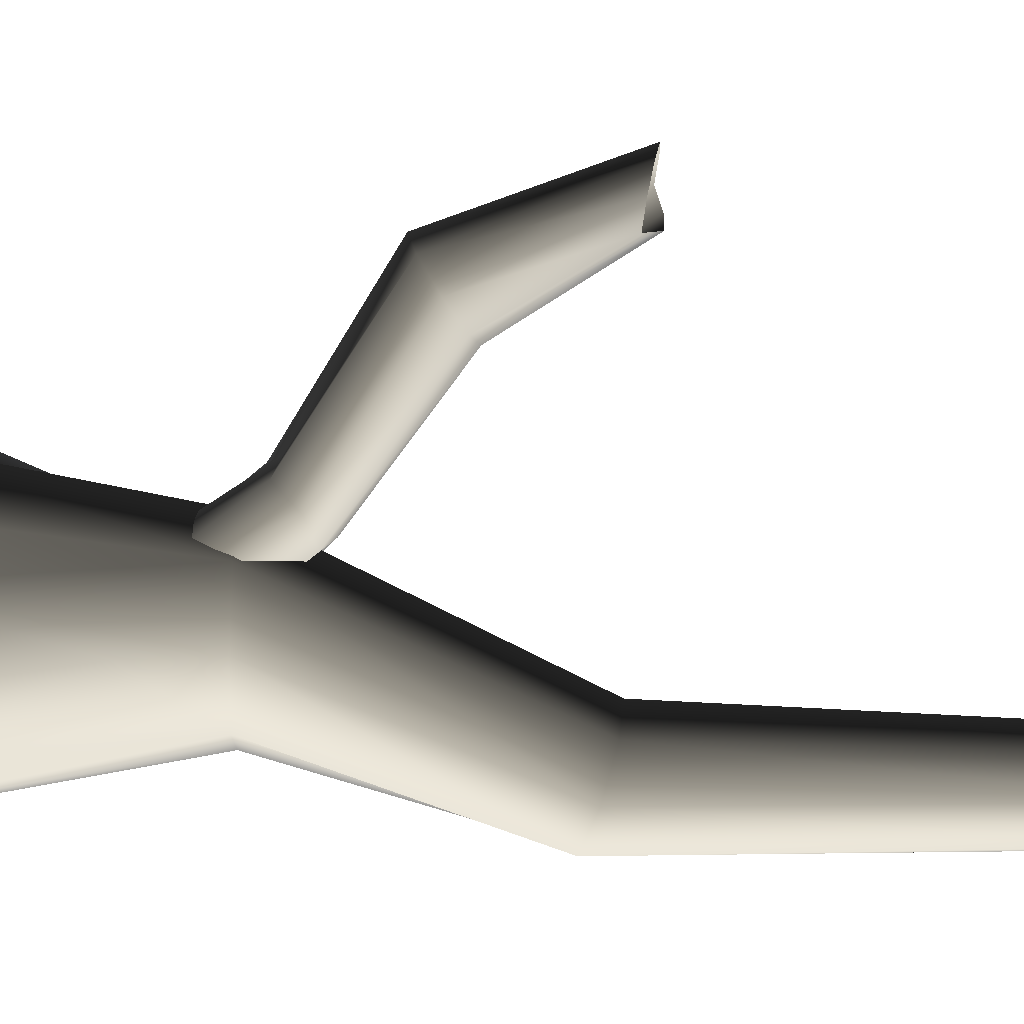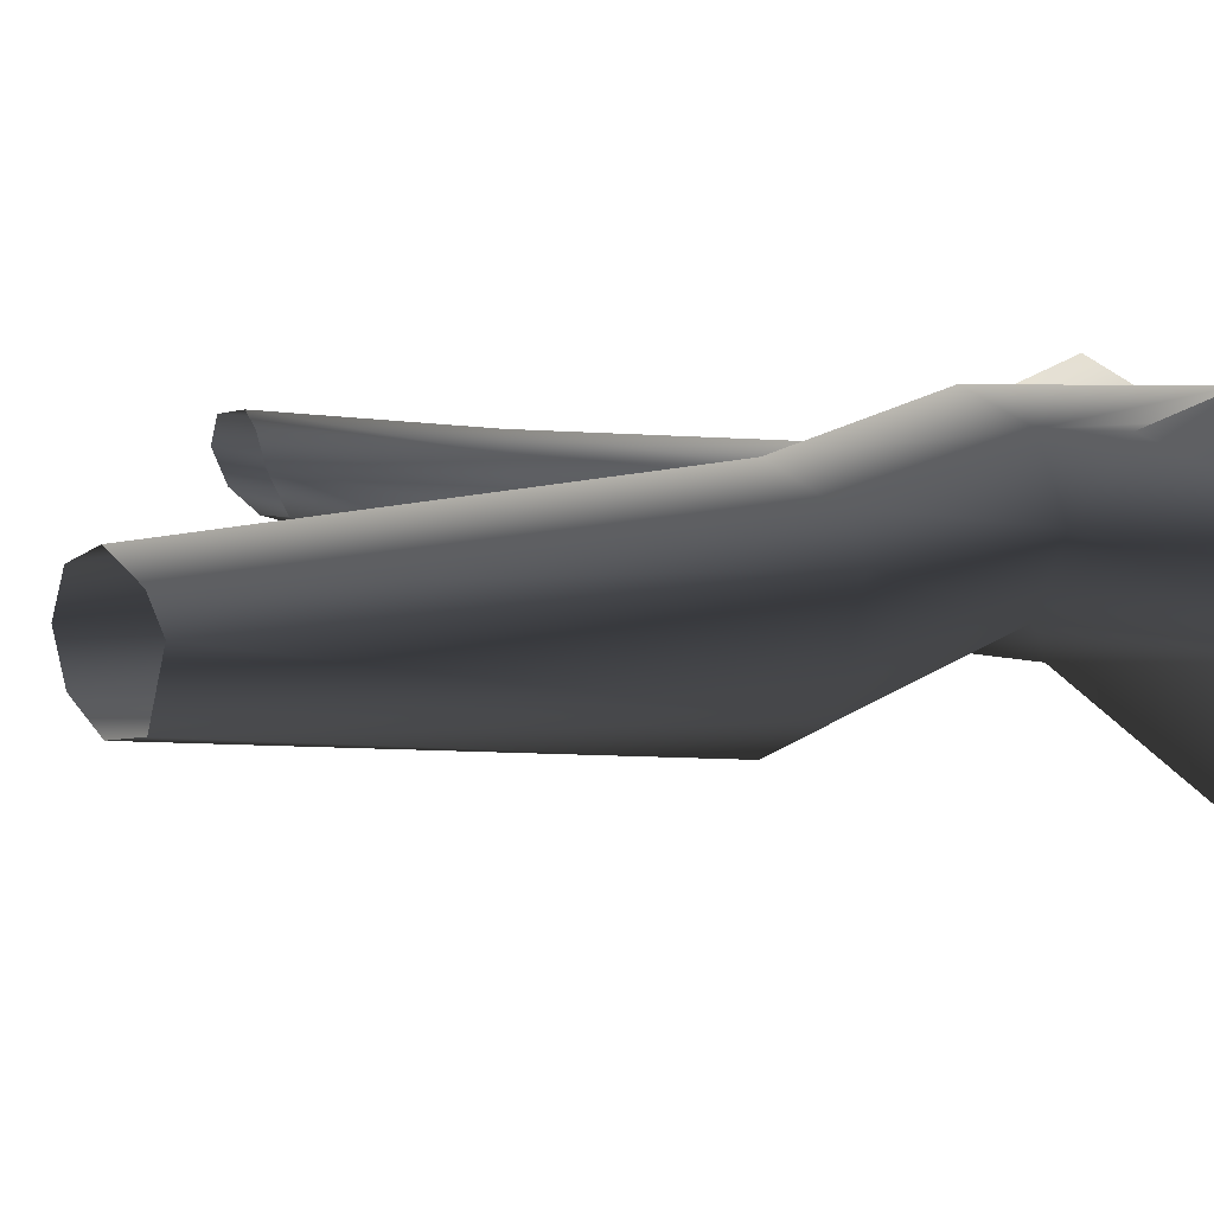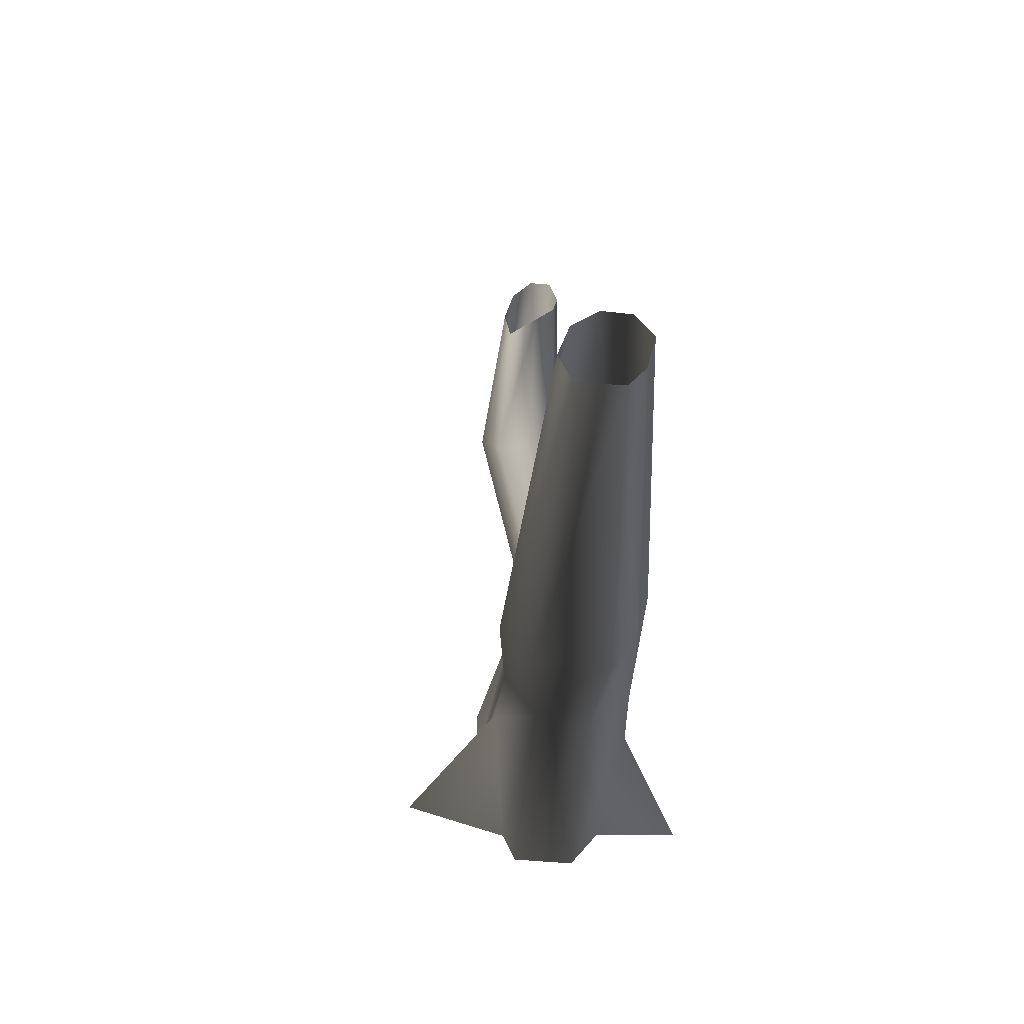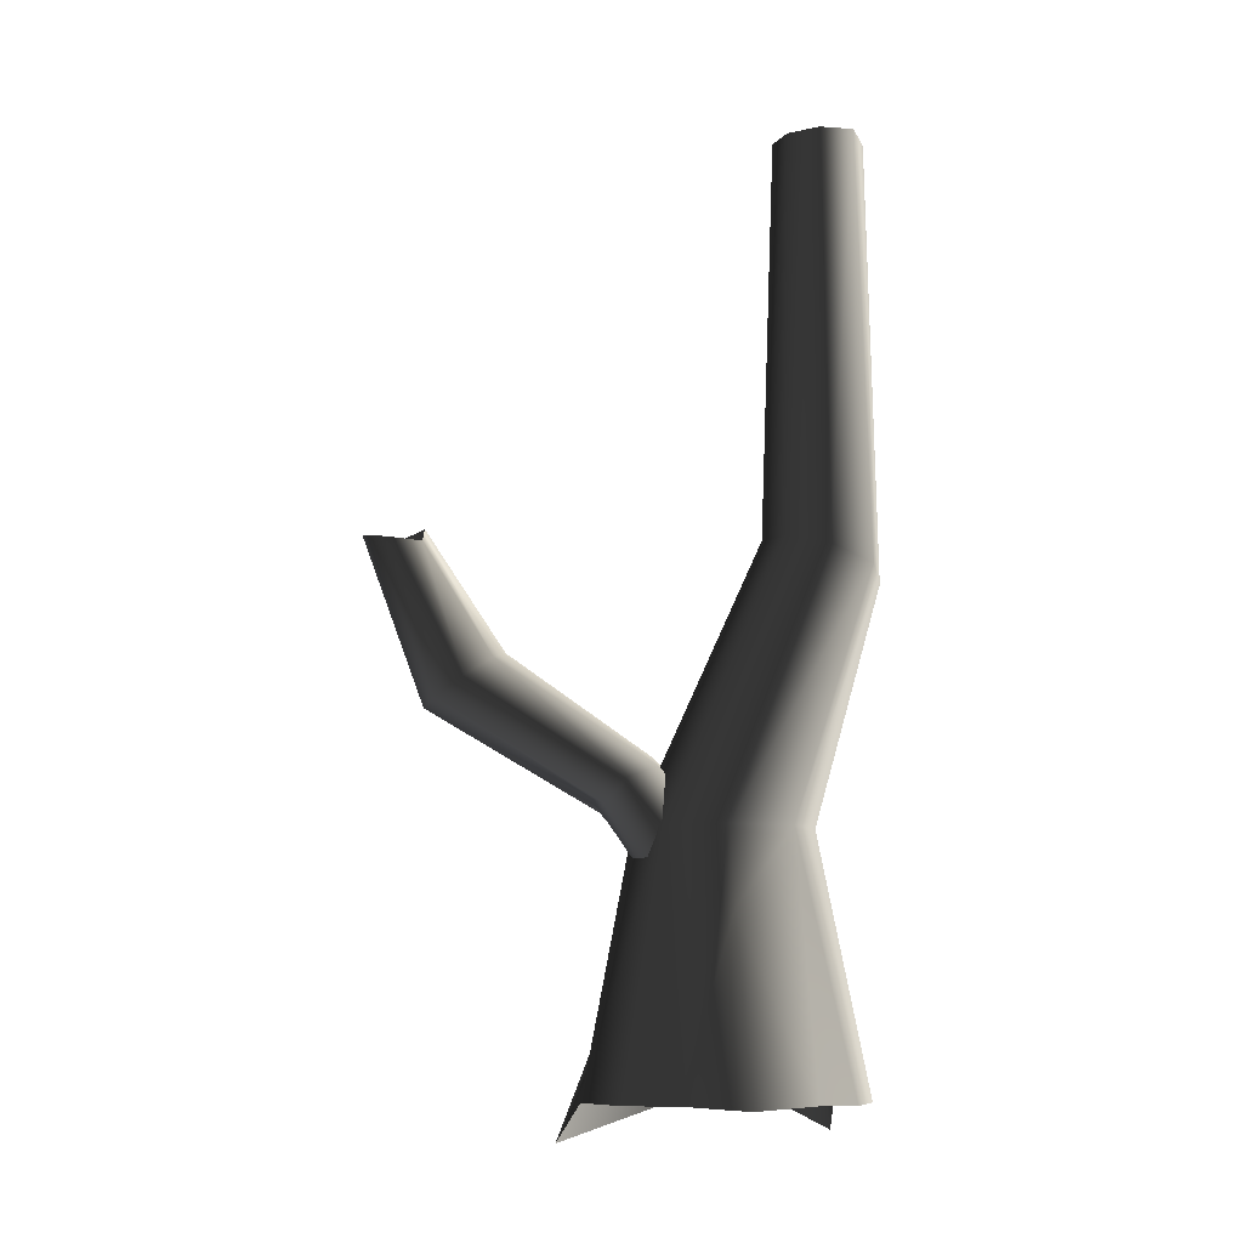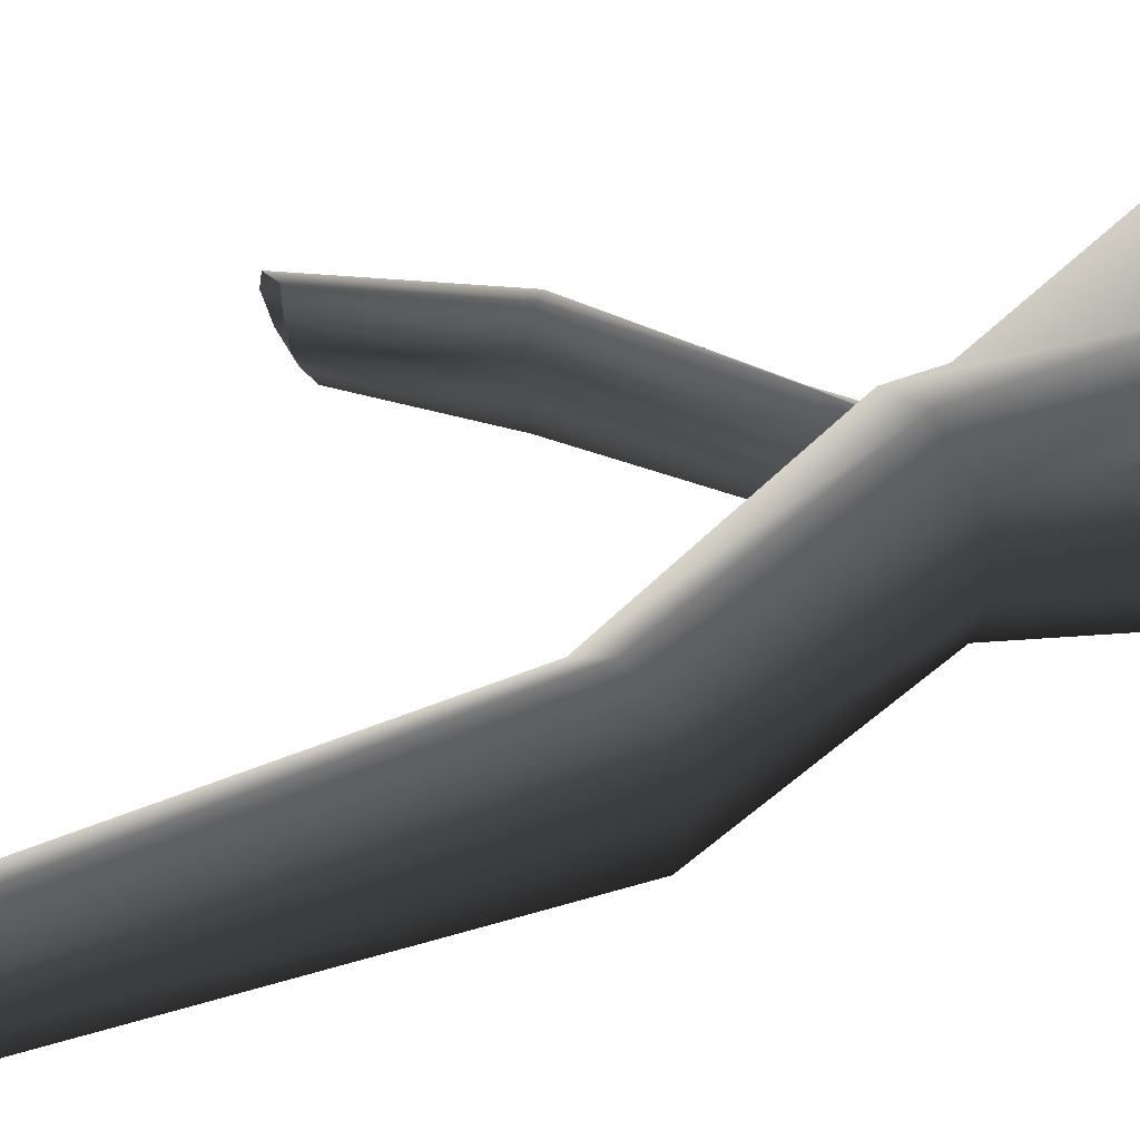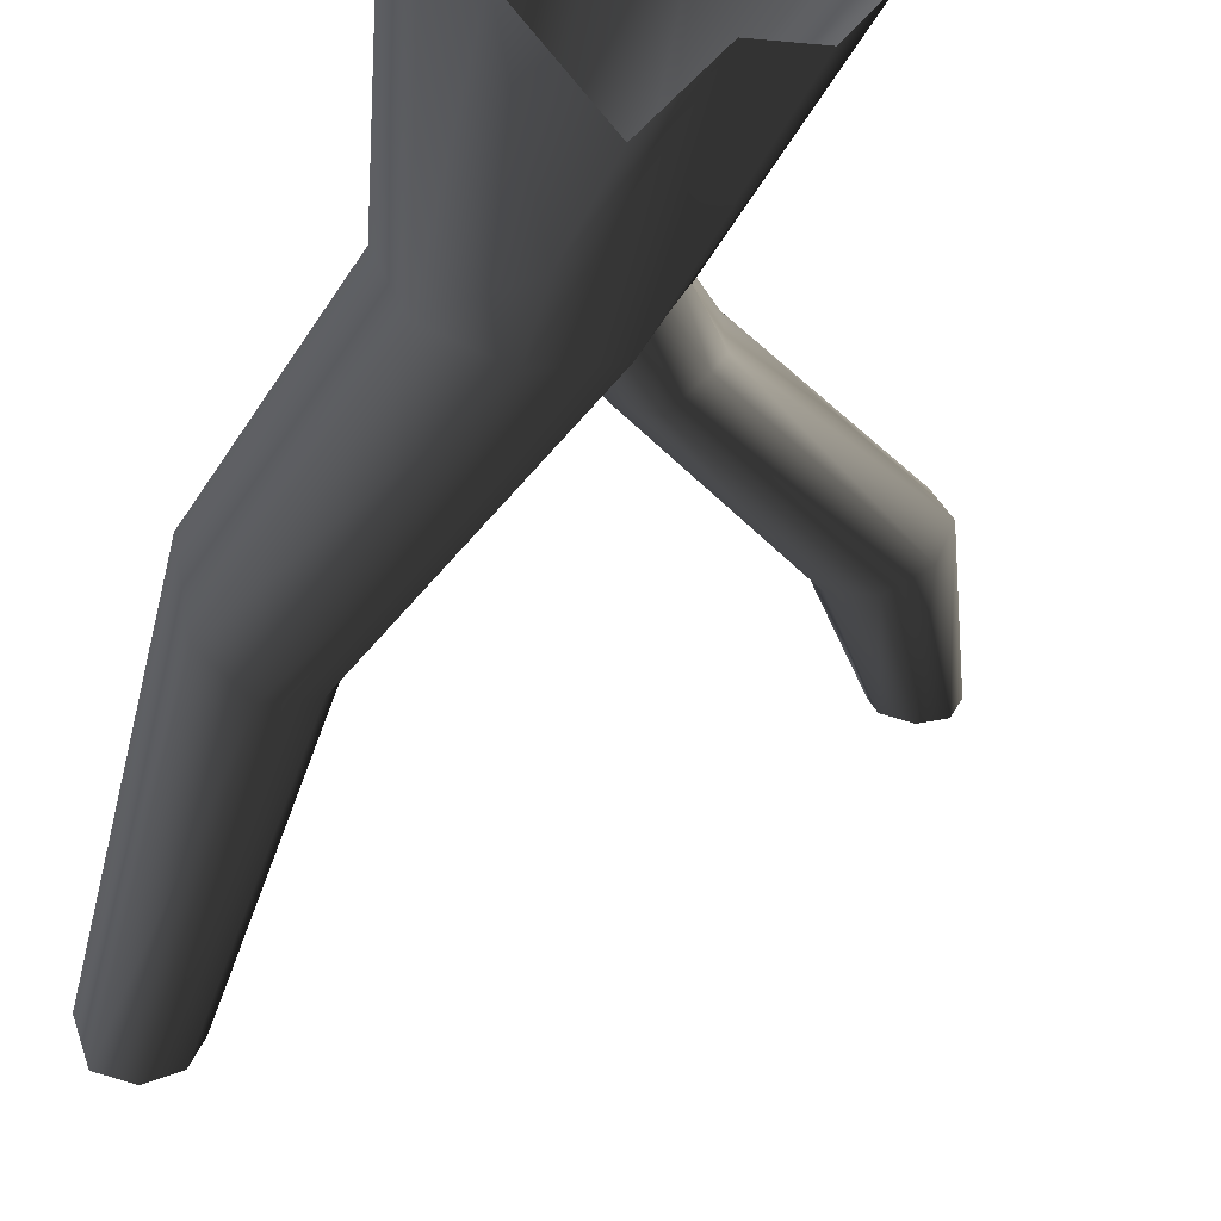
<metadata>
{"format":"obj","ext":"obj","renderer":"f3d","projection":"perspective","resolution":1024,"background":"white","views":[{"elev":-79.9,"azim":88.6,"up":"+Z"},{"elev":6.7,"azim":-132.4,"up":"+Z"},{"elev":53.5,"azim":-103.8,"up":"+Y"},{"elev":-9.1,"azim":178.2,"up":"+Y"},{"elev":39.4,"azim":-116.5,"up":"+Z"},{"elev":-46.1,"azim":-14.4,"up":"+Z"}]}
</metadata>
<code>
v 0.8981 -0.2467 0.2916
v 0.5627 1.493 0.4763
v 0.3881 1.493 0.08866
v 0.6446 -0.2467 -0.1738
v 0.2988 -0.2467 -0.2454
v -0.03351 1.493 -0.07193
v -0.0498 0.9536 -0.1633
v 0.4182 1.113 0.8406
v 0.3881 1.493 0.864
v 0.2328 -0.236 0.8228
v -0.03351 1.493 1.025
v -0.08605 -0.2467 0.9498
v -0.3927 3.339 -0.07598
v -0.2825 3.369 0.2993
v -0.672 3.252 -0.2579
v -0.3927 3.339 0.6746
v -0.672 3.252 0.8565
v -0.4551 1.493 0.864
v -0.9611 3.155 0.6933
v -0.6297 1.493 0.4763
v -1.081 3.115 0.4763
v -0.4551 1.493 0.08866
v -0.7989 -0.2467 -0.1738
v -0.555 -0.2467 -0.2189
v -0.0498 0.9536 -0.1633
v -0.03351 1.493 -0.07193
v -0.9515 -0.2467 0.2916
v -0.9611 3.155 -0.09469
v -0.672 3.252 -0.2579
v -0.9104 6.155 0.1527
v -0.6791 6.155 0.1141
v -1.015 6.155 0.4642
v -0.9104 6.155 0.6148
v -0.6791 6.155 0.7348
v -0.4742 6.155 0.6568
v -0.3962 6.155 0.4612
v -0.4742 6.155 0.2476
v -0.6791 6.155 0.1141
v -0.7403 -0.2467 0.5776
v -0.5274 0.9752 0.8322
v -0.7941 -0.4677 1.27
v -0.3653 -0.2467 0.8304
v -0.7941 -0.4677 1.27
v -0.5274 0.9752 0.8322
v -0.08605 -0.2467 -0.9542
v -0.08605 -0.2467 -0.9542
v 1.052 -0.5421 1.042
v 1.052 -0.5421 1.042
v 0.365 0.988 0.2979
v 0.8266 1.692 0.515
v 0.7413 1.647 0.321
v 0.2853 1.036 0.07437
v 0.5963 1.812 0.2134
v 0.09975 1.16 -0.01836
v 0.3978 1.887 0.3212
v -0.08287 1.287 0.07399
v 0.435 1.967 0.514
v -0.1556 1.344 0.2973
v 0.3784 1.884 0.6549
v -0.0759 1.297 0.5208
v 0.5956 1.668 0.7647
v 0.1096 1.173 0.6135
v 0.7721 1.609 0.6538
v 0.2922 1.045 0.5212
v 0.8266 1.692 0.515
v 0.365 0.988 0.2979
v 1.656 2.454 0.1529
v 1.469 2.585 0.2474
v 1.394 2.642 0.476
v 1.475 2.592 0.7048
v 1.665 2.465 0.7998
v 1.852 2.335 0.7052
v 1.927 2.278 0.4766
v 1.949 3.39 0.4636
v 2.12 3.411 0.462
v 1.846 2.327 0.2478
v 1.927 2.278 0.4766
v 2.291 3.447 0.5721
v 2.367 3.478 0.7393
v 1.946 3.509 0.6701
v 2.014 3.51 0.8325
v 2.148 3.463 0.9026
v 2.31 3.484 0.8773
v 2.367 3.478 0.7393
g Tree3_(12)_1182_261
f 1 3 2
f 1 4 3
f 5 3 4
f 3 5 6
f 6 5 7
f 8 1 2
f 8 2 9
f 9 10 8
f 10 9 11
f 10 11 12
f 2 3 13
f 2 13 14
f 9 2 14
f 3 15 13
f 3 6 15
f 11 9 16
f 9 14 16
f 11 16 17
f 18 11 17
f 18 12 11
f 18 17 19
f 20 18 19
f 20 19 21
f 22 20 21
f 23 20 22
f 22 24 23
f 22 25 24
f 25 22 26
f 23 27 20
f 26 22 28
f 22 21 28
f 26 28 29
f 29 28 30
f 29 30 31
f 28 32 30
f 28 21 32
f 21 33 32
f 21 19 33
f 19 34 33
f 19 17 34
f 17 35 34
f 17 16 35
f 16 36 35
f 16 14 36
f 14 37 36
f 14 13 37
f 13 38 37
f 13 15 38
f 39 41 40
f 40 27 39
f 27 40 20
f 20 40 18
f 42 18 40
f 12 18 42
f 43 42 44
f 5 45 7
f 46 24 25
f 10 47 8
f 48 1 8
f 49 51 50
f 49 52 51
f 52 53 51
f 52 54 53
f 54 55 53
f 54 56 55
f 56 57 55
f 56 58 57
f 58 59 57
f 58 60 59
f 60 61 59
f 60 62 61
f 62 63 61
f 62 64 63
f 64 65 63
f 64 66 65
f 51 53 67
f 53 68 67
f 53 55 68
f 55 69 68
f 55 57 69
f 57 70 69
f 57 59 70
f 59 71 70
f 59 61 71
f 61 72 71
f 61 63 72
f 63 73 72
f 63 65 73
f 67 68 74
f 67 74 75
f 76 67 75
f 51 67 76
f 50 51 76
f 50 76 77
f 77 76 78
f 76 75 78
f 77 78 79
f 68 80 74
f 68 69 80
f 69 81 80
f 69 70 81
f 70 82 81
f 70 71 82
f 71 83 82
f 71 72 83
f 72 84 83
f 72 73 84

</code>
